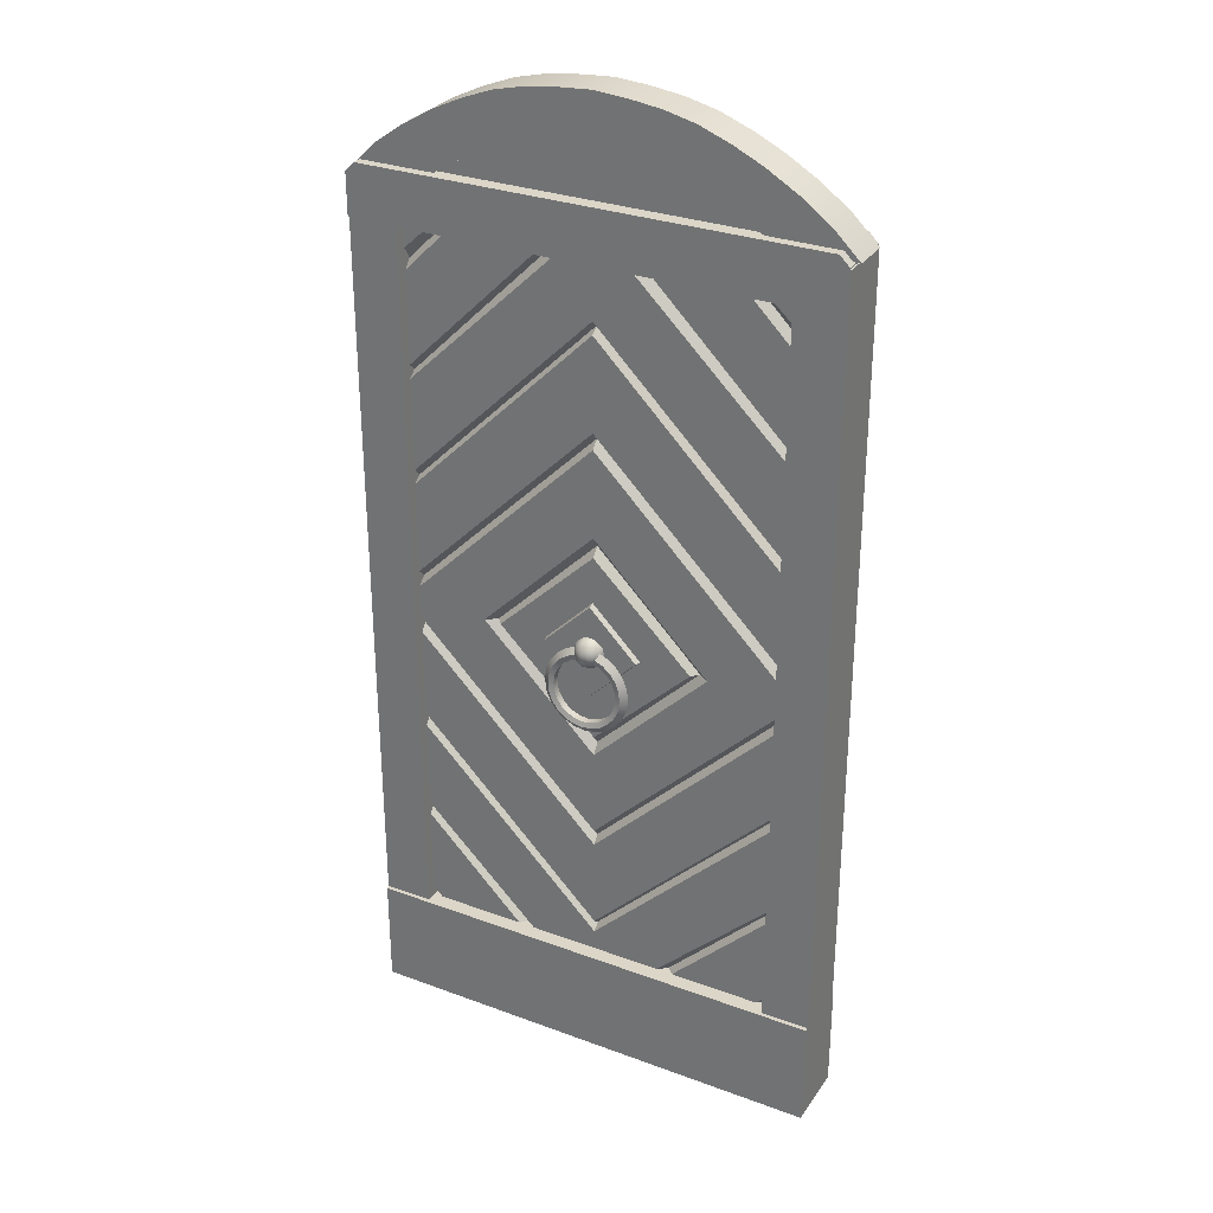
<metadata>
{"format":"obj","ext":"obj","renderer":"f3d","projection":"perspective","resolution":1024,"background":"white","views":[{"elev":30.2,"azim":28.2,"up":"+Y"}]}
</metadata>
<code>
o Door_6_Round
v -0.04106 0.03309 -0.07841
v -0.04106 0.2918 -0.07841
v -0.04106 0.2918 0.07819
v -0.04106 0.03309 0.07819
v 1.07 0.2918 0.07819
v 1.07 0.03309 0.07819
v 1.07 0.2918 -0.07841
v 1.07 0.03309 -0.07841
v 0.0716 2.116 0.0686
v 0.0716 2.116 -0.06883
v -0.04311 0.03981 0.0686
v 0.0716 0.03981 0.0686
v -0.04311 0.03981 -0.06883
v 0.0716 0.03981 -0.06883
v 0.9569 2.116 0.0686
v 0.9569 2.116 -0.06883
v 1.072 0.03981 0.0686
v 0.9569 0.03981 0.0686
v 1.072 0.03981 -0.06883
v 0.9569 0.03981 -0.06883
v -0.03019 2.116 0.0686
v -0.04311 2.103 0.0686
v -0.04311 2.103 -0.06883
v -0.03019 2.116 -0.06883
v 1.072 2.103 0.0686
v 1.059 2.116 0.0686
v 1.059 2.116 -0.06883
v 1.072 2.103 -0.06883
v -0.04626 2.008 -0.0689
v -0.04626 2.008 0.06893
v 1.07 2.008 0.06893
v 1.07 2.008 -0.0689
v -0.02382 2.13 0.06893
v -0.04626 2.108 0.06893
v -0.04626 2.108 -0.0689
v -0.02382 2.13 -0.0689
v 1.07 2.108 0.06893
v 1.047 2.13 0.06893
v 1.047 2.13 -0.0689
v 1.07 2.108 -0.0689
v 0.4003 1.111 0.05664
v 0.5117 1.223 0.05664
v 0.3918 1.111 0.02749
v 0.5117 1.231 0.02749
v 0.5117 0.9999 0.05664
v 0.6232 1.111 0.05664
v 0.5117 0.9914 0.02749
v 0.6317 1.111 0.02749
v 0.6146 1.025 0.07424
v 0.6004 1.026 0.08654
v 0.5881 1.026 0.08308
v 0.5881 1.025 0.0654
v 0.6004 1.024 0.06194
v 0.6111 1.052 0.07267
v 0.5973 1.049 0.08518
v 0.5855 1.045 0.08191
v 0.5855 1.044 0.06424
v 0.5973 1.047 0.06059
v 0.6008 1.076 0.07121
v 0.5885 1.07 0.08392
v 0.5778 1.064 0.08083
v 0.5778 1.063 0.06315
v 0.5885 1.069 0.05933
v 0.5845 1.098 0.06995
v 0.5744 1.088 0.08284
v 0.5657 1.08 0.0799
v 0.5657 1.079 0.06222
v 0.5744 1.087 0.05825
v 0.5632 1.114 0.06899
v 0.5561 1.102 0.08201
v 0.5499 1.092 0.07918
v 0.5499 1.091 0.06151
v 0.5561 1.101 0.05742
v 0.5384 1.124 0.06839
v 0.5347 1.111 0.08149
v 0.5315 1.099 0.07873
v 0.5315 1.098 0.06106
v 0.5347 1.11 0.0569
v 0.5117 1.128 0.06818
v 0.5117 1.114 0.08131
v 0.5117 1.102 0.07858
v 0.5117 1.101 0.0609
v 0.5117 1.113 0.05672
v 0.4851 1.124 0.06839
v 0.4888 1.111 0.08149
v 0.492 1.099 0.07873
v 0.492 1.098 0.06106
v 0.4888 1.11 0.0569
v 0.4603 1.114 0.06899
v 0.4674 1.102 0.08201
v 0.4736 1.092 0.07918
v 0.4736 1.091 0.06151
v 0.4674 1.101 0.05742
v 0.439 1.098 0.06995
v 0.4491 1.088 0.08284
v 0.4578 1.08 0.0799
v 0.4578 1.079 0.06222
v 0.4491 1.087 0.05825
v 0.4227 1.076 0.07121
v 0.435 1.07 0.08392
v 0.4456 1.064 0.08083
v 0.4456 1.063 0.06315
v 0.435 1.069 0.05933
v 0.4124 1.052 0.07267
v 0.4261 1.049 0.08518
v 0.438 1.045 0.08191
v 0.438 1.044 0.06424
v 0.4261 1.047 0.06059
v 0.4089 1.025 0.07424
v 0.4231 1.026 0.08654
v 0.4354 1.026 0.08308
v 0.4354 1.025 0.0654
v 0.4231 1.024 0.06194
v 0.4124 0.9986 0.07581
v 0.4261 1.003 0.08789
v 0.438 1.006 0.08424
v 0.438 1.005 0.06657
v 0.4261 1.002 0.0633
v 0.4227 0.9738 0.07727
v 0.435 0.9817 0.08915
v 0.4456 0.9876 0.08533
v 0.4456 0.9865 0.06765
v 0.435 0.9802 0.06456
v 0.439 0.9526 0.07852
v 0.4491 0.9633 0.09023
v 0.4578 0.9718 0.08626
v 0.4578 0.9708 0.06858
v 0.4491 0.9619 0.06564
v 0.4603 0.9363 0.07949
v 0.4674 0.9493 0.09106
v 0.4736 0.9597 0.08697
v 0.4736 0.9587 0.0693
v 0.4674 0.9478 0.06647
v 0.4851 0.926 0.08009
v 0.4888 0.9404 0.09158
v 0.492 0.9521 0.08742
v 0.492 0.951 0.06975
v 0.4888 0.939 0.06699
v 0.5117 0.9225 0.0803
v 0.5117 0.9374 0.09176
v 0.5117 0.9495 0.08758
v 0.5117 0.9484 0.0699
v 0.5117 0.936 0.06717
v 0.5384 0.926 0.08009
v 0.5347 0.9404 0.09158
v 0.5315 0.9521 0.08742
v 0.5315 0.951 0.06975
v 0.5347 0.939 0.06699
v 0.5632 0.9363 0.07949
v 0.5561 0.9493 0.09106
v 0.5499 0.9597 0.08697
v 0.5499 0.9587 0.0693
v 0.5561 0.9478 0.06647
v 0.5845 0.9526 0.07852
v 0.5744 0.9633 0.09023
v 0.5657 0.9718 0.08626
v 0.5657 0.9708 0.06858
v 0.5744 0.9619 0.06564
v 0.6008 0.9738 0.07727
v 0.5885 0.9817 0.08915
v 0.5778 0.9876 0.08533
v 0.5778 0.9865 0.06765
v 0.5885 0.9802 0.06456
v 0.6111 0.9986 0.07581
v 0.5973 1.003 0.08789
v 0.5855 1.006 0.08424
v 0.5855 1.005 0.06657
v 0.5973 1.002 0.0633
v 0.5233 1.076 0.05316
v 0.5227 1.078 0.06473
v 0.5211 1.083 0.07516
v 0.5185 1.09 0.08344
v 0.5153 1.1 0.08876
v 0.542 1.089 0.05316
v 0.5405 1.09 0.06473
v 0.5362 1.094 0.07516
v 0.5295 1.098 0.08344
v 0.5211 1.105 0.08876
v 0.5492 1.111 0.05316
v 0.5473 1.111 0.06473
v 0.542 1.111 0.07516
v 0.5337 1.111 0.08344
v 0.5233 1.111 0.08876
v 0.542 1.133 0.05316
v 0.5405 1.132 0.06473
v 0.5362 1.129 0.07516
v 0.5295 1.124 0.08344
v 0.5211 1.118 0.08876
v 0.5233 1.147 0.05316
v 0.5227 1.145 0.06473
v 0.5211 1.14 0.07516
v 0.5185 1.132 0.08344
v 0.5153 1.122 0.08876
v 0.5002 1.147 0.05316
v 0.5007 1.145 0.06473
v 0.5024 1.14 0.07516
v 0.5049 1.132 0.08344
v 0.5082 1.122 0.08876
v 0.4815 1.133 0.05316
v 0.4829 1.132 0.06473
v 0.4872 1.129 0.07516
v 0.4939 1.124 0.08344
v 0.5024 1.118 0.08876
v 0.5117 1.111 0.09059
v 0.4743 1.111 0.05316
v 0.4761 1.111 0.06473
v 0.4815 1.111 0.07516
v 0.4897 1.111 0.08344
v 0.5002 1.111 0.08876
v 0.4815 1.089 0.05316
v 0.4829 1.09 0.06473
v 0.4872 1.094 0.07516
v 0.4939 1.098 0.08344
v 0.5024 1.105 0.08876
v 0.5002 1.076 0.05316
v 0.5007 1.078 0.06473
v 0.5024 1.083 0.07516
v 0.5049 1.09 0.08344
v 0.5082 1.1 0.08876
v 0.5131 0.8615 0.02444
v 0.5131 0.3573 0.02444
v 0.5131 0.6094 0.02444
v 0.5131 1.11 0.0427
v 1.014 1.11 0.02444
v 0.7618 1.11 0.02444
v 1.014 0.8581 0.02444
v 1.014 0.606 0.02444
v 1.014 0.3538 0.02444
v 0.6003 0.1923 0.02444
v 0.8524 0.1923 0.02444
v 0.5131 0.1923 0.0427
v 1.014 0.1923 0.0427
v 0.5131 0.8357 0.0427
v 0.7876 1.11 0.0427
v 0.5131 0.8831 0.0427
v 0.7467 1.11 0.0427
v 0.9948 1.11 0.0427
v 0.5131 0.6286 0.0427
v 0.5131 0.3715 0.0427
v 1.014 0.8723 0.0427
v 1.014 0.8393 0.0427
v 0.5131 0.3413 0.0427
v 0.574 0.1923 0.0427
v 1.014 0.6196 0.0427
v 1.014 0.5893 0.0427
v 0.6169 0.1923 0.0427
v 1.014 0.3746 0.0427
v 0.8316 0.1923 0.0427
v 1.014 0.3223 0.0427
v 0.8751 0.1923 0.0427
v 0.5131 0.5902 0.0427
v 1.014 1.091 0.0427
v 0.01234 1.11 0.02444
v 0.2645 1.11 0.02444
v 0.01234 0.8581 0.02444
v 0.01234 0.606 0.02444
v 0.01234 0.3538 0.02444
v 0.426 0.1923 0.02444
v 0.1739 0.1923 0.02444
v 0.01234 0.1923 0.0427
v 0.2387 1.11 0.0427
v 0.2796 1.11 0.0427
v 0.03152 1.11 0.0427
v 0.01234 0.8723 0.0427
v 0.01234 0.8393 0.0427
v 0.4523 0.1923 0.0427
v 0.01234 0.6196 0.0427
v 0.01234 0.5893 0.0427
v 0.4094 0.1923 0.0427
v 0.01234 0.3746 0.0427
v 0.1947 0.1923 0.0427
v 0.01234 0.3223 0.0427
v 0.1512 0.1923 0.0427
v 0.01234 1.091 0.0427
v 0.5131 1.359 0.02444
v 0.5131 1.863 0.02444
v 0.5131 1.611 0.02444
v 1.014 1.362 0.02444
v 1.014 1.614 0.02444
v 1.014 1.867 0.02444
v 0.6003 2.028 0.02444
v 0.8524 2.028 0.02444
v 0.5131 2.028 0.0427
v 1.014 2.028 0.0427
v 0.5131 1.385 0.0427
v 0.5131 1.337 0.0427
v 0.5131 1.592 0.0427
v 0.5131 1.849 0.0427
v 1.014 1.348 0.0427
v 1.014 1.381 0.0427
v 0.5131 1.879 0.0427
v 0.574 2.028 0.0427
v 1.014 1.601 0.0427
v 1.014 1.631 0.0427
v 0.6169 2.028 0.0427
v 1.014 1.846 0.0427
v 0.8316 2.028 0.0427
v 1.014 1.898 0.0427
v 0.8751 2.028 0.0427
v 0.5131 1.63 0.0427
v 1.014 1.129 0.0427
v 0.01234 1.362 0.02444
v 0.01234 1.614 0.02444
v 0.01234 1.867 0.02444
v 0.426 2.028 0.02444
v 0.1739 2.028 0.02444
v 0.01234 2.028 0.0427
v 0.01234 1.348 0.0427
v 0.01234 1.381 0.0427
v 0.4523 2.028 0.0427
v 0.01234 1.601 0.0427
v 0.01234 1.631 0.0427
v 0.4094 2.028 0.0427
v 0.01234 1.846 0.0427
v 0.1947 2.028 0.0427
v 0.01234 1.898 0.0427
v 0.1512 2.028 0.0427
v 0.01234 1.129 0.0427
v 0.5131 0.8615 -0.02444
v 0.5131 0.3573 -0.02444
v 0.5131 0.6094 -0.02444
v 0.5131 1.11 -0.0427
v 1.014 1.11 -0.02444
v 0.7618 1.11 -0.02444
v 1.014 0.8581 -0.02444
v 1.014 0.606 -0.02444
v 1.014 0.3538 -0.02444
v 0.6003 0.1923 -0.02444
v 0.8524 0.1923 -0.02444
v 0.5131 0.1923 -0.0427
v 1.014 0.1923 -0.0427
v 0.5131 0.8357 -0.0427
v 0.7876 1.11 -0.0427
v 0.5131 0.8831 -0.0427
v 0.7467 1.11 -0.0427
v 0.9948 1.11 -0.0427
v 0.5131 0.6286 -0.0427
v 0.5131 0.3715 -0.0427
v 1.014 0.8723 -0.0427
v 1.014 0.8393 -0.0427
v 0.5131 0.3413 -0.0427
v 0.574 0.1923 -0.0427
v 1.014 0.6196 -0.0427
v 1.014 0.5893 -0.0427
v 0.6169 0.1923 -0.0427
v 1.014 0.3746 -0.0427
v 0.8316 0.1923 -0.0427
v 1.014 0.3223 -0.0427
v 0.8751 0.1923 -0.0427
v 0.5131 0.5902 -0.0427
v 1.014 1.091 -0.0427
v 0.01234 1.11 -0.02444
v 0.2645 1.11 -0.02444
v 0.01234 0.8581 -0.02444
v 0.01234 0.606 -0.02444
v 0.01234 0.3538 -0.02444
v 0.426 0.1923 -0.02444
v 0.1739 0.1923 -0.02444
v 0.01234 0.1923 -0.0427
v 0.2387 1.11 -0.0427
v 0.2796 1.11 -0.0427
v 0.03152 1.11 -0.0427
v 0.01234 0.8723 -0.0427
v 0.01234 0.8393 -0.0427
v 0.4523 0.1923 -0.0427
v 0.01234 0.6196 -0.0427
v 0.01234 0.5893 -0.0427
v 0.4094 0.1923 -0.0427
v 0.01234 0.3746 -0.0427
v 0.1947 0.1923 -0.0427
v 0.01234 0.3223 -0.0427
v 0.1512 0.1923 -0.0427
v 0.01234 1.091 -0.0427
v 0.5131 1.359 -0.02444
v 0.5131 1.863 -0.02444
v 0.5131 1.611 -0.02444
v 1.014 1.362 -0.02444
v 1.014 1.614 -0.02444
v 1.014 1.867 -0.02444
v 0.6003 2.028 -0.02444
v 0.8524 2.028 -0.02444
v 0.5131 2.028 -0.0427
v 1.014 2.028 -0.0427
v 0.5131 1.385 -0.0427
v 0.5131 1.337 -0.0427
v 0.5131 1.592 -0.0427
v 0.5131 1.849 -0.0427
v 1.014 1.348 -0.0427
v 1.014 1.381 -0.0427
v 0.5131 1.879 -0.0427
v 0.574 2.028 -0.0427
v 1.014 1.601 -0.0427
v 1.014 1.631 -0.0427
v 0.6169 2.028 -0.0427
v 1.014 1.846 -0.0427
v 0.8316 2.028 -0.0427
v 1.014 1.898 -0.0427
v 0.8751 2.028 -0.0427
v 0.5131 1.63 -0.0427
v 1.014 1.129 -0.0427
v 0.01234 1.362 -0.02444
v 0.01234 1.614 -0.02444
v 0.01234 1.867 -0.02444
v 0.426 2.028 -0.02444
v 0.1739 2.028 -0.02444
v 0.01234 2.028 -0.0427
v 0.01234 1.348 -0.0427
v 0.01234 1.381 -0.0427
v 0.4523 2.028 -0.0427
v 0.01234 1.601 -0.0427
v 0.01234 1.631 -0.0427
v 0.4094 2.028 -0.0427
v 0.01234 1.846 -0.0427
v 0.1947 2.028 -0.0427
v 0.01234 1.898 -0.0427
v 0.1512 2.028 -0.0427
v 0.01234 1.129 -0.0427
v 0.9175 1.133 -0.08719
v 0.9175 1.157 -0.03658
v 0.9175 1.14 -0.08224
v 0.9175 0.9508 -0.03994
v 0.9175 0.9758 -0.08719
v 0.9175 0.9704 -0.08468
v 0.8826 0.9758 -0.08719
v 0.8826 0.9508 -0.03994
v 0.8826 0.9704 -0.08468
v 0.8826 1.157 -0.03658
v 0.8826 1.133 -0.08719
v 0.8826 1.14 -0.08224
v 0.9193 1.18 -0.04368
v 0.9193 1.133 -0.1077
v 0.9193 1.162 -0.08935
v 0.9193 0.9758 -0.1077
v 0.9193 0.9288 -0.04836
v 0.9193 0.949 -0.09311
v 0.8809 0.9288 -0.04836
v 0.8809 0.9758 -0.1077
v 0.8809 0.949 -0.09311
v 0.8809 1.133 -0.1077
v 0.8809 1.18 -0.04368
v 0.8809 1.162 -0.08935
v 0.9561 1.199 -0.04676
v 0.9561 0.9298 -0.04676
v 0.9605 1.205 -0.01761
v 0.9605 0.9238 -0.01761
v 0.839 1.199 -0.04676
v 0.839 0.9298 -0.04676
v 0.8345 1.205 -0.01761
v 0.8345 0.9238 -0.01761
v 1.083 2.111 -0.04469
v -0.04643 2.111 -0.04469
v 1.083 2.111 0.04686
v -0.04643 2.111 0.04686
v 0.1741 2.144 -0.04469
v 0.2811 2.195 -0.04469
v 0.3973 2.227 -0.04469
v 0.5181 2.238 -0.04469
v 0.6389 2.227 -0.04469
v 0.755 2.195 -0.04469
v 0.8621 2.144 -0.04469
v 0.1741 2.144 0.04686
v 0.2811 2.195 0.04686
v 0.3973 2.227 0.04686
v 0.5181 2.238 0.04686
v 0.6389 2.227 0.04686
v 0.755 2.195 0.04686
v 0.8621 2.144 0.04686
v 0.3676 2.34 -0.04469
v 0.2227 2.295 -0.04469
v 0.08401 2.221 -0.04469
v 0.3676 2.34 0.04686
v 0.2227 2.295 0.04686
v 0.08401 2.221 0.04686
v 0.5181 2.356 -0.04469
v 0.5181 2.356 0.04686
v 0.6686 2.34 -0.04469
v 0.6686 2.34 0.04686
v 0.8135 2.295 -0.04469
v 0.8135 2.295 0.04686
v 0.9522 2.221 -0.04469
v 0.9522 2.221 0.04686
v 0.2276 2.175 -0.04469
v 0.2276 2.175 0.04686
v 0.156 2.263 -0.04469
v 0.156 2.263 0.04686
v 0.3396 2.216 -0.04469
v 0.3396 2.216 0.04686
v 0.2956 2.323 0.04686
v 0.2956 2.323 -0.04469
v 0.4577 2.234 -0.04469
v 0.4577 2.234 0.04686
v 0.4428 2.35 -0.04469
v 0.4428 2.35 0.04686
v 0.5785 2.234 -0.04469
v 0.5785 2.234 0.04686
v 0.5933 2.35 -0.04469
v 0.5933 2.35 0.04686
v 0.697 2.216 -0.04469
v 0.697 2.216 0.04686
v 0.741 2.323 -0.04469
v 0.741 2.323 0.04686
v 0.8086 2.175 -0.04469
v 0.8086 2.175 0.04686
v 0.8802 2.263 -0.04469
v 0.8802 2.263 0.04686
v 1.021 2.171 0.04686
v 1.021 2.171 -0.04469
v 0.01533 2.171 0.04686
v 0.01533 2.171 -0.04469
v 0.04302 2.114 0.03452
v 0.9853 2.114 0.03452
v 0.1608 2.114 0.03452
v 0.2786 2.114 0.03452
v 0.3964 2.114 0.03452
v 0.5141 2.114 0.03452
v 0.6319 2.114 0.03452
v 0.7497 2.114 0.03452
v 0.8675 2.114 0.03452
v 0.04302 2.167 0.03452
v 0.9853 2.167 0.03452
v 0.1608 2.231 0.03452
v 0.2786 2.231 0.03452
v 0.3964 2.231 0.03452
v 0.5141 2.241 0.03452
v 0.6319 2.231 0.03452
v 0.7497 2.231 0.03452
v 0.8675 2.231 0.03452
v 0.04302 2.114 -0.03587
v 0.9853 2.114 -0.03587
v 0.1608 2.114 -0.03587
v 0.2786 2.114 -0.03587
v 0.3964 2.114 -0.03587
v 0.5141 2.114 -0.03587
v 0.6319 2.114 -0.03587
v 0.7497 2.114 -0.03587
v 0.8675 2.114 -0.03587
v 0.04302 2.167 -0.03587
v 0.9853 2.167 -0.03587
v 0.1608 2.231 -0.03587
v 0.2786 2.231 -0.03587
v 0.3964 2.231 -0.03587
v 0.5141 2.241 -0.03587
v 0.6319 2.231 -0.03587
v 0.7497 2.231 -0.03587
v 0.8675 2.231 -0.03587
v 0.9171 2.111 -0.04469
v 0.1243 2.111 0.04686
v 0.1191 2.111 -0.04469
v 0.9119 2.111 0.04686
v 0.1243 2.111 -0.04469
v 0.9171 2.111 0.04686
v 0.9119 2.111 -0.04469
v 0.1191 2.111 0.04686
f 3 5 7 2
f 2 7 8 1
f 8 6 4 1
f 4 6 5 3
f 9 21 22 11 12
f 28 25 17 19
f 14 10 9 12
f 21 9 10 24
f 23 24 10 14 13
f 15 18 17 25 26
f 20 18 15 16
f 26 27 16 15
f 27 28 19 20 16
f 23 22 21 24
f 27 26 25 28
f 23 13 11 22
f 30 31 37 38 33 34
f 37 31 32 40
f 32 31 30 29
f 35 36 39 40 32 29
f 33 38 39 36
f 33 36 35 34
f 37 40 39 38
f 34 35 29 30
f 2 1 4 3
f 8 7 5 6
f 239 221 226 240
f 221 242 241 226
f 238 222 224 237
f 225 236 235 220
f 248 230 228 247
f 230 250 249 228
f 220 233 234 225
f 233 238 237 234
f 235 236 223
f 251 239 240 252
f 229 246 245 227
f 241 242 231 243 244
f 244 243 229 227
f 246 248 247 245
f 249 250 232
f 222 251 252 224
f 239 264 255 221
f 221 255 265 242
f 238 263 253 222
f 254 220 235 262
f 271 270 257 259
f 259 257 272 273
f 220 254 261 233
f 233 261 263 238
f 235 223 262
f 251 274 264 239
f 258 256 268 269
f 265 267 266 231 242
f 267 256 258 266
f 269 268 270 271
f 272 260 273
f 222 253 274 251
f 288 289 278 276
f 276 278 290 291
f 287 237 224 277
f 225 275 286 236
f 297 296 280 282
f 282 280 298 299
f 275 225 234 285
f 285 234 237 287
f 286 223 236
f 300 301 289 288
f 281 279 294 295
f 290 293 292 283 291
f 293 279 281 292
f 295 294 296 297
f 298 284 299
f 277 224 301 300
f 288 276 302 308
f 276 291 309 302
f 287 277 253 263
f 254 262 286 275
f 315 306 304 314
f 306 317 316 304
f 275 285 261 254
f 285 287 263 261
f 286 262 223
f 300 288 308 318
f 305 313 312 303
f 309 291 283 310 311
f 311 310 305 303
f 313 315 314 312
f 316 317 307
f 277 300 318 253
f 338 339 325 320
f 320 325 340 341
f 337 336 323 321
f 324 319 334 335
f 347 346 327 329
f 329 327 348 349
f 319 324 333 332
f 332 333 336 337
f 334 322 335
f 350 351 339 338
f 328 326 344 345
f 340 343 342 330 341
f 343 326 328 342
f 345 344 346 347
f 348 331 349
f 321 323 351 350
f 338 320 354 363
f 320 341 364 354
f 337 321 352 362
f 353 361 334 319
f 370 358 356 369
f 358 372 371 356
f 319 332 360 353
f 332 337 362 360
f 334 361 322
f 350 338 363 373
f 357 368 367 355
f 364 341 330 365 366
f 366 365 357 355
f 368 370 369 367
f 371 372 359
f 321 350 373 352
f 387 375 377 388
f 375 390 389 377
f 386 376 323 336
f 324 335 385 374
f 396 381 379 395
f 381 398 397 379
f 374 384 333 324
f 384 386 336 333
f 385 335 322
f 399 387 388 400
f 380 394 393 378
f 389 390 382 391 392
f 392 391 380 378
f 394 396 395 393
f 397 398 383
f 376 399 400 323
f 387 407 401 375
f 375 401 408 390
f 386 362 352 376
f 353 374 385 361
f 414 413 403 405
f 405 403 415 416
f 374 353 360 384
f 384 360 362 386
f 385 322 361
f 399 417 407 387
f 404 402 411 412
f 408 410 409 382 390
f 410 402 404 409
f 412 411 413 414
f 415 406 416
f 376 352 417 399
f 509 548 451
f 484 482 454 470
f 489 486 455 469
f 498 499 465 458
f 502 503 466 459
f 482 483 461 454
f 486 487 462 455
f 490 491 463 456
f 494 495 464 457
f 485 472 469 484
f 508 553 547 461 473
f 488 471 468 489
f 483 462 472 485
f 493 475 474 492
f 487 463 471 488
f 505 481 480 504
f 493 491 464 475
f 509 451 453 508
f 500 476 477 501
f 507 546 552 460 480
f 496 474 475 497
f 495 465 477 497
f 490 456 468 492
f 499 466 479 501
f 494 457 474 496
f 498 458 476 500
f 503 467 481 505
f 502 459 478 504
f 461 483 485 473
f 473 485 484 470
f 455 462 483 482
f 469 455 482 484
f 462 487 488 472
f 472 488 489 469
f 456 463 487 486
f 468 456 486 489
f 457 490 492 474
f 471 463 491 493
f 471 493 492 468
f 457 464 491 490
f 458 494 496 476
f 464 495 497 475
f 476 496 497 477
f 458 465 495 494
f 459 498 500 478
f 465 499 501 477
f 478 500 501 479
f 459 466 499 498
f 460 502 504 480
f 466 503 505 479
f 479 505 504 478
f 460 467 503 502
f 467 549 551 506 481
f 481 506 507 480
f 450 546 507
f 470 509 508 473
f 453 553 508
f 454 461 547 550
f 470 454 550 548 509
f 506 452 450 507
f 517 518 527 526
f 516 517 526 525
f 515 516 525 524
f 514 515 524 523
f 513 514 523 522
f 512 513 522 521
f 510 512 521 519
f 518 511 520 527
f 535 544 545 536
f 534 543 544 535
f 533 542 543 534
f 532 541 542 533
f 531 540 541 532
f 530 539 540 531
f 528 537 539 530
f 536 545 538 529
f 551 452 506
f 552 549 467 460
f 41 42 44 43
f 47 48 46 45
f 45 46 42 41
f 43 47 45 41
f 48 44 42 46
f 49 54 55 50
f 50 55 56 51
f 51 56 57 52
f 52 57 58 53
f 53 58 54 49
f 54 59 60 55
f 55 60 61 56
f 56 61 62 57
f 57 62 63 58
f 58 63 59 54
f 59 64 65 60
f 60 65 66 61
f 61 66 67 62
f 62 67 68 63
f 63 68 64 59
f 64 69 70 65
f 65 70 71 66
f 66 71 72 67
f 67 72 73 68
f 68 73 69 64
f 69 74 75 70
f 70 75 76 71
f 71 76 77 72
f 72 77 78 73
f 73 78 74 69
f 74 79 80 75
f 75 80 81 76
f 76 81 82 77
f 77 82 83 78
f 78 83 79 74
f 79 84 85 80
f 80 85 86 81
f 81 86 87 82
f 82 87 88 83
f 83 88 84 79
f 84 89 90 85
f 85 90 91 86
f 86 91 92 87
f 87 92 93 88
f 88 93 89 84
f 89 94 95 90
f 90 95 96 91
f 91 96 97 92
f 92 97 98 93
f 93 98 94 89
f 94 99 100 95
f 95 100 101 96
f 96 101 102 97
f 97 102 103 98
f 98 103 99 94
f 99 104 105 100
f 100 105 106 101
f 101 106 107 102
f 102 107 108 103
f 103 108 104 99
f 104 109 110 105
f 105 110 111 106
f 106 111 112 107
f 107 112 113 108
f 108 113 109 104
f 109 114 115 110
f 110 115 116 111
f 111 116 117 112
f 112 117 118 113
f 113 118 114 109
f 114 119 120 115
f 115 120 121 116
f 116 121 122 117
f 117 122 123 118
f 118 123 119 114
f 119 124 125 120
f 120 125 126 121
f 121 126 127 122
f 122 127 128 123
f 123 128 124 119
f 124 129 130 125
f 125 130 131 126
f 126 131 132 127
f 127 132 133 128
f 128 133 129 124
f 129 134 135 130
f 130 135 136 131
f 131 136 137 132
f 132 137 138 133
f 133 138 134 129
f 134 139 140 135
f 135 140 141 136
f 136 141 142 137
f 137 142 143 138
f 138 143 139 134
f 139 144 145 140
f 140 145 146 141
f 141 146 147 142
f 142 147 148 143
f 143 148 144 139
f 144 149 150 145
f 145 150 151 146
f 146 151 152 147
f 147 152 153 148
f 148 153 149 144
f 149 154 155 150
f 150 155 156 151
f 151 156 157 152
f 152 157 158 153
f 153 158 154 149
f 154 159 160 155
f 155 160 161 156
f 156 161 162 157
f 157 162 163 158
f 158 163 159 154
f 159 164 165 160
f 160 165 166 161
f 161 166 167 162
f 162 167 168 163
f 163 168 164 159
f 164 49 50 165
f 165 50 51 166
f 166 51 52 167
f 167 52 53 168
f 168 53 49 164
f 217 216 170 171
f 173 178 204
f 219 218 172 173
f 169 174 175 170
f 204 219 173
f 170 175 176 171
f 178 183 204
f 171 176 177 172
f 172 177 178 173
f 174 179 180 175
f 179 184 185 180
f 175 180 181 176
f 183 188 204
f 176 181 182 177
f 177 182 183 178
f 181 186 187 182
f 182 187 188 183
f 184 189 190 185
f 180 185 186 181
f 188 193 204
f 185 190 191 186
f 193 198 204
f 186 191 192 187
f 187 192 193 188
f 189 194 195 190
f 192 197 198 193
f 194 199 200 195
f 190 195 196 191
f 198 203 204
f 191 196 197 192
f 196 201 202 197
f 197 202 203 198
f 199 205 206 200
f 195 200 201 196
f 203 209 204
f 205 210 211 206
f 200 206 207 201
f 209 214 204
f 201 207 208 202
f 202 208 209 203
f 208 213 214 209
f 210 215 216 211
f 206 211 212 207
f 214 219 204
f 207 212 213 208
f 212 217 218 213
f 213 218 219 214
f 216 215 169 170
f 211 216 217 212
f 218 217 171 172
f 431 433 437 439
f 439 437 424 428
f 418 422 433 431
f 419 420 432 430
f 420 418 431 432
f 434 435 423 421
f 435 433 422 423
f 440 441 429 427
f 441 439 428 429
f 425 426 438 436
f 426 424 437 438
f 430 432 441 440
f 432 431 439 441
f 436 438 435 434
f 438 437 433 435
f 424 426 423 422
f 426 425 421 423
f 427 429 420 419
f 429 428 418 420
f 424 422 418 428
f 442 444 445 443
f 448 446 447 449
f 446 442 443 447
f 444 442 446 448
f 449 447 443 445

</code>
